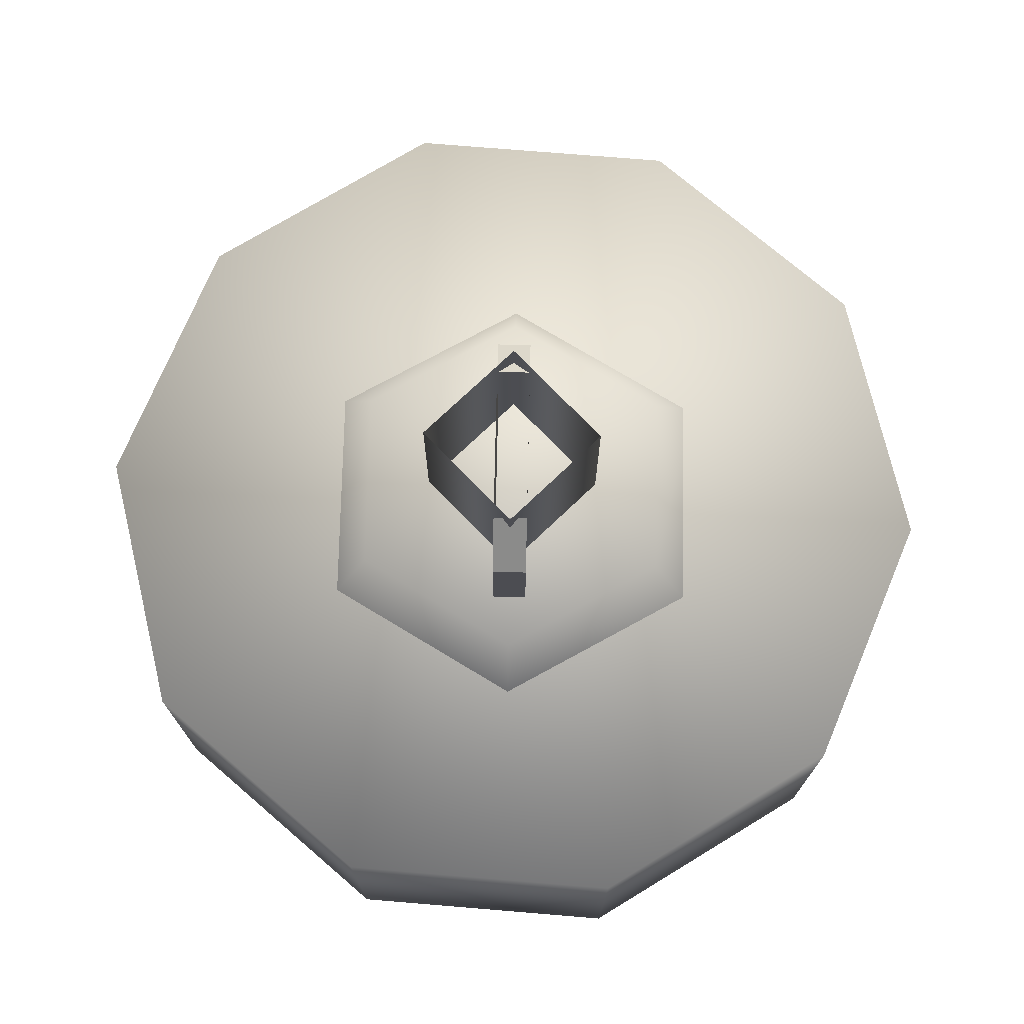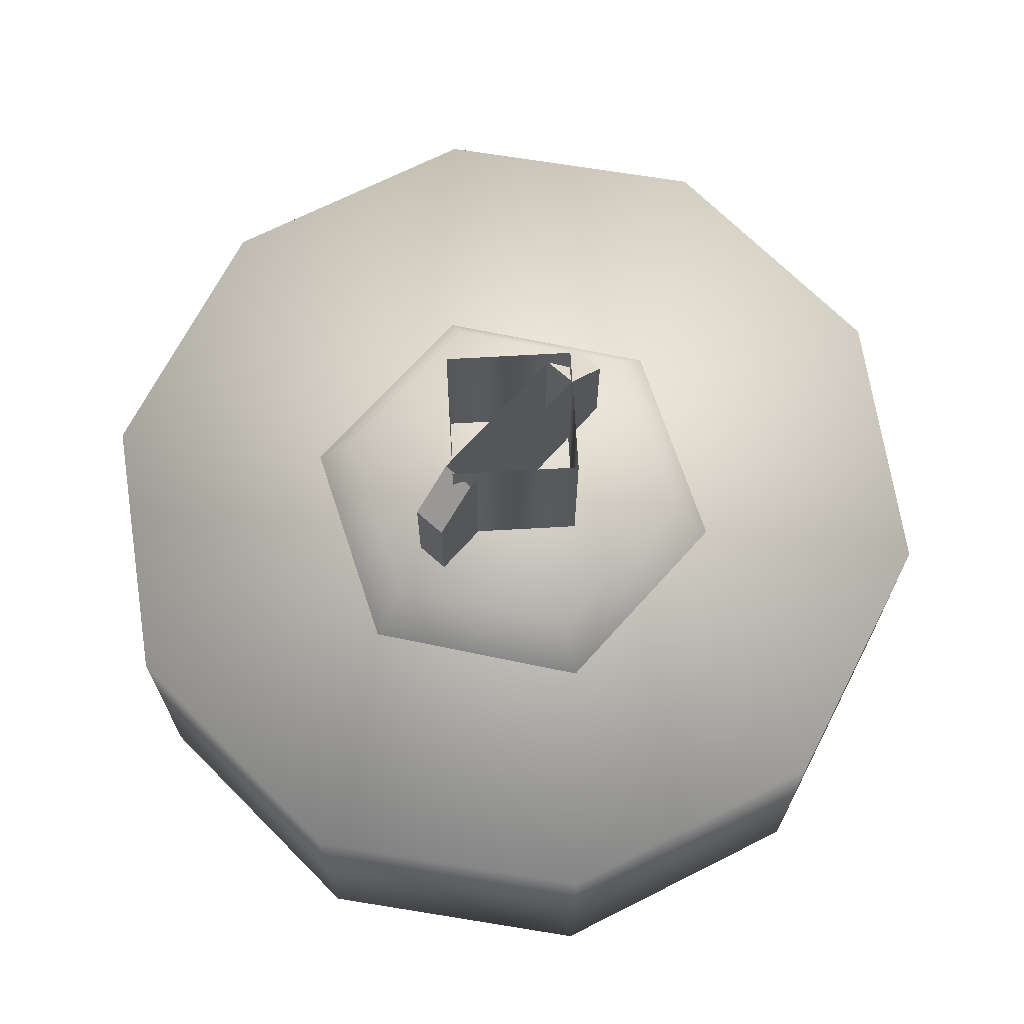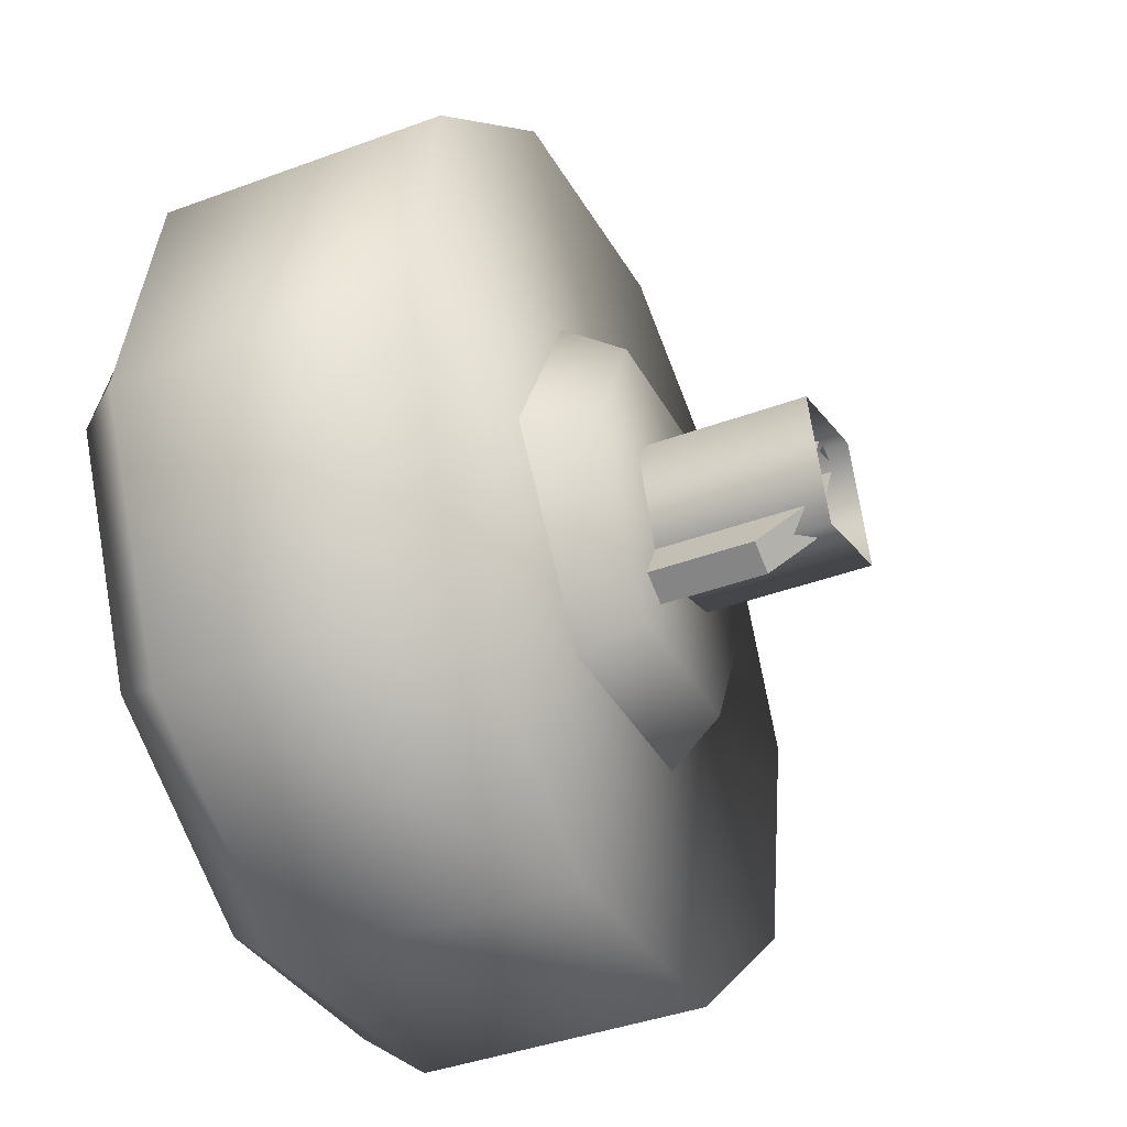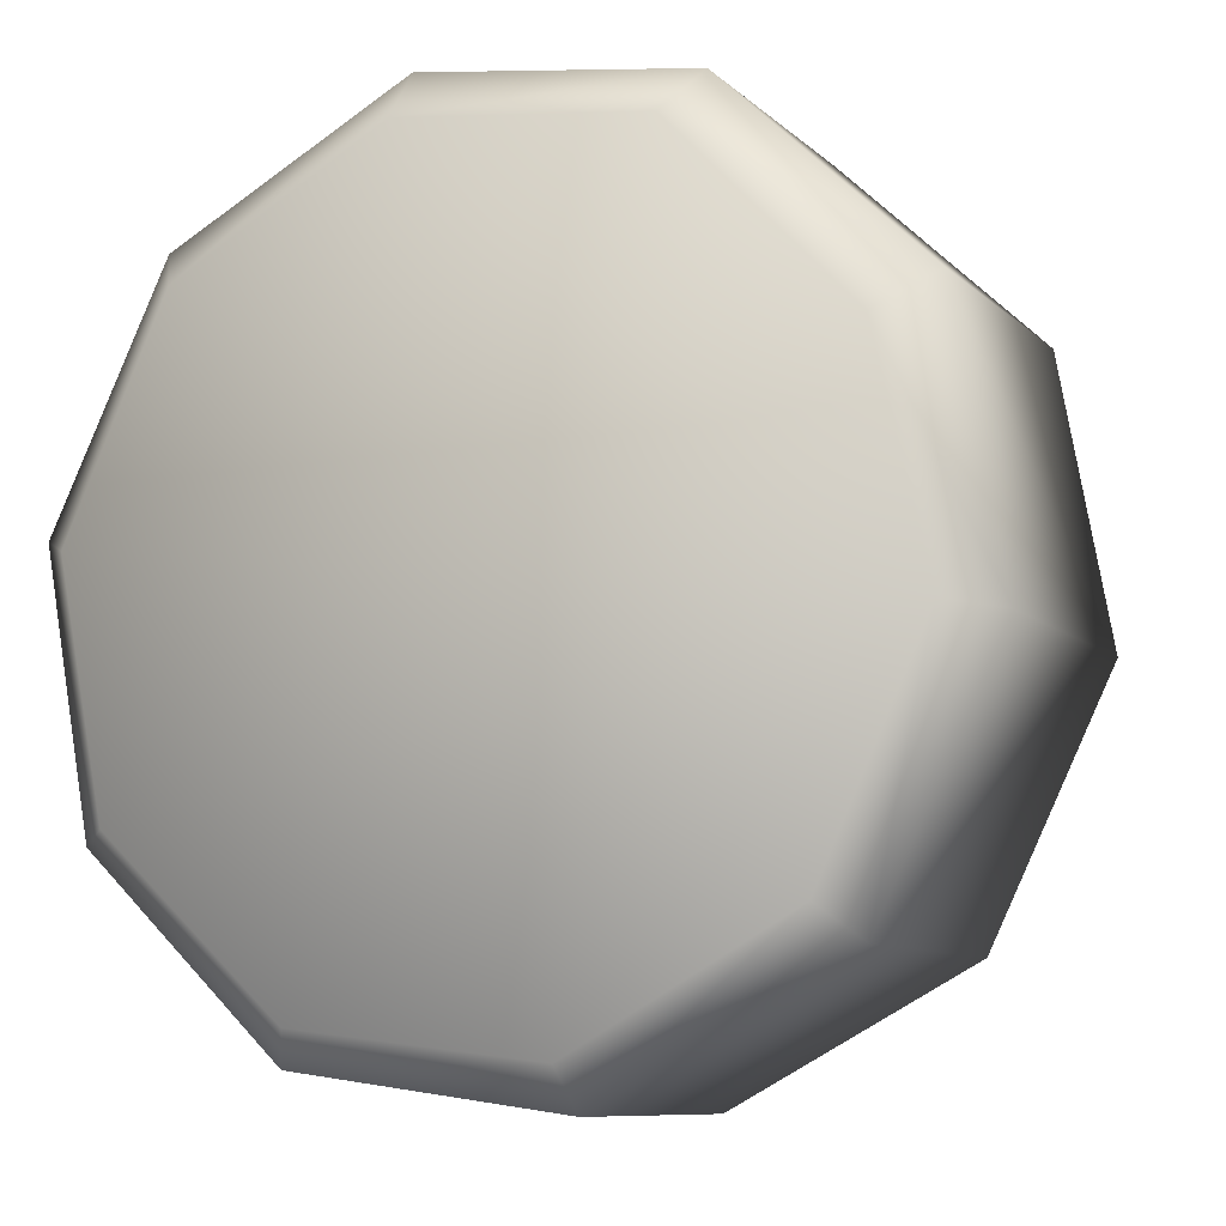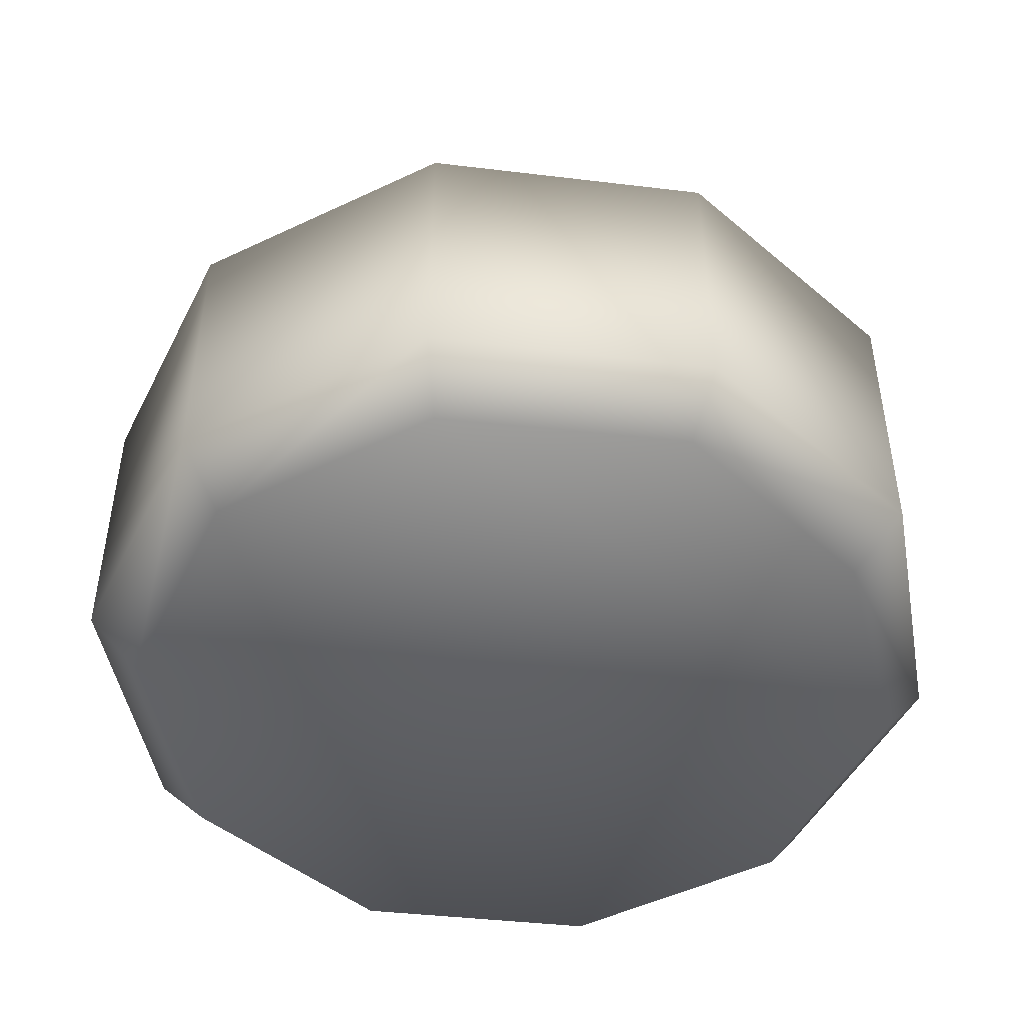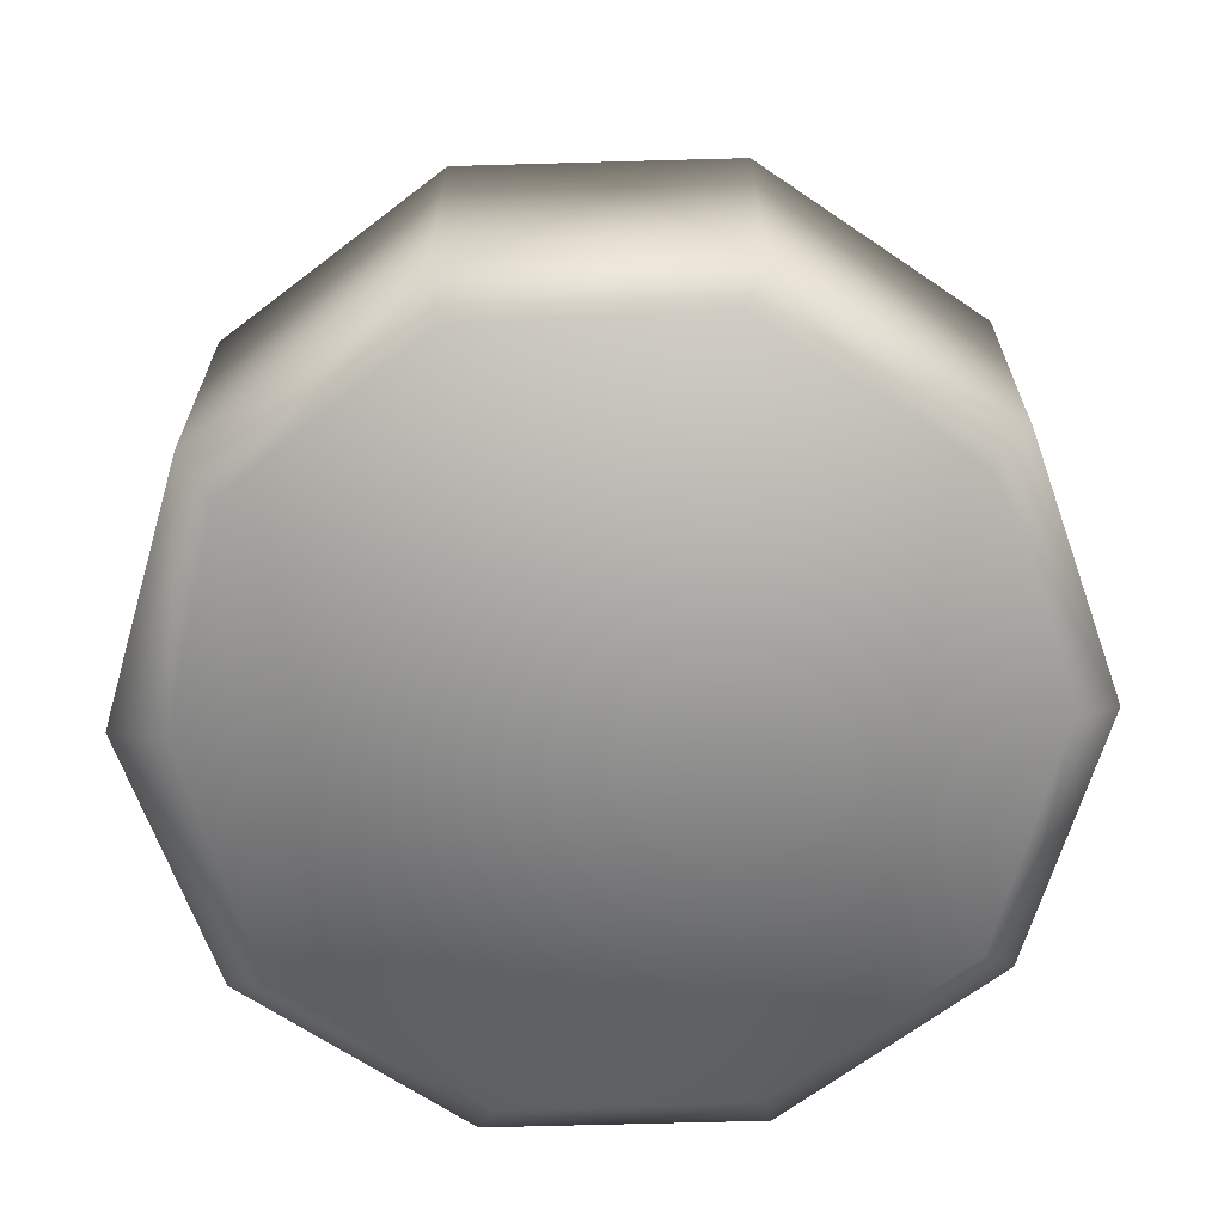
<metadata>
{"format":"obj","ext":"obj","renderer":"f3d","projection":"perspective","resolution":1024,"background":"white","views":[{"elev":73.7,"azim":156.4,"up":"+Z"},{"elev":68.9,"azim":-163.1,"up":"+Z"},{"elev":-40.6,"azim":-65.6,"up":"+Y"},{"elev":-9.0,"azim":-154.9,"up":"+Y"},{"elev":-47.2,"azim":179.9,"up":"+Z"},{"elev":-66.0,"azim":-26.7,"up":"+Z"}]}
</metadata>
<code>
g wheel_low_Cylinder.002
v 0.7507 1.223 -1.581
v 0.6643 0.7486 -1.581
v 0.3155 0.4155 -1.581
v -0.1625 0.3511 -1.581
v -0.5871 0.5799 -1.581
v -0.7962 1.015 -1.581
v -0.7098 1.489 -1.581
v 0.1171 1.887 -1.581
v 0.6618 1.188 -2.173
v 0.7507 1.223 -2.084
v 0.5783 0.7662 -2.173
v 0.6643 0.7486 -2.084
v 0.263 0.4742 -2.173
v 0.3155 0.4155 -2.084
v -0.1638 0.4233 -2.173
v -0.1625 0.3511 -2.084
v -0.539 0.633 -2.173
v -0.5871 0.5799 -2.084
v -0.7193 1.023 -2.173
v -0.7962 1.015 -2.084
v -0.7098 1.489 -2.084
v 0.1063 1.788 -2.173
v 0.1171 1.887 -2.084
v 0.5417 1.658 -1.581
v 0.5417 1.658 -2.084
v 0.4815 1.578 -2.173
v -0.3609 1.822 -1.581
v -0.3609 1.822 -2.084
v -0.3205 1.737 -2.173
v -0.623 1.421 -2.159
v 0.1489 1.49 -1.615
v 0.1111 1.408 -1.478
v 0.3841 1.156 -1.615
v -0.2579 1.453 -1.615
v -0.2061 1.379 -1.478
v -0.4295 1.082 -1.615
v -0.3399 1.09 -1.478
v -0.1944 0.7482 -1.615
v -0.1566 0.8299 -1.478
v 0.2125 0.7849 -1.615
v 0.1606 0.8585 -1.478
v 0.2945 1.147 -1.478
v -0.0849 0.9133 -1.565
v -0.0849 0.9133 -1.295
v 0.09932 1.311 -1.565
v -0.1393 0.9385 -1.565
v -0.1393 0.9385 -1.295
v 0.04496 1.336 -1.565
v 0.04496 1.336 -1.295
v 0.01095 1.263 -1.22
v 0.09932 1.311 -1.295
v 0.06531 1.238 -1.22
v -0.0509 0.9868 -1.22
v -0.1053 1.012 -1.22
v 0.04414 1.263 -1.552
v 0.04414 1.263 -1.183
v 0.1217 1.052 -1.552
v -0.1672 1.186 -1.552
v -0.1672 1.186 -1.183
v -0.08961 0.9744 -1.552
v -0.08961 0.9744 -1.183
v 0.1217 1.052 -1.183
g wheel_low_textures
f 3 4 16 14
f 18 5 6 20
f 28 27 8 23
f 6 7 21 20
f 1 2 12 10
f 4 5 18 16
f 12 2 3 14
f 10 12 11 9
f 12 14 13 11
f 14 16 15 13
f 16 18 17 15
f 18 20 19 17
f 19 30 29 22 26 9 11 13 15 17
f 28 23 22 29
f 25 10 9 26
f 24 1 10 25
f 8 24 25 23
f 23 25 26 22
f 21 7 27 28
f 3 2 1 24 8 27 7 6 5 4
f 21 28 29 30
f 20 21 30 19
f 34 35 32 31
f 31 32 42 33
f 36 37 35 34
f 38 39 37 36
f 40 41 39 38
f 33 42 41 40
f 42 32 35 37 39 41
f 47 46 43 44
f 45 51 52 53 44 43
f 49 48 46 47 54 50
f 51 45 48 49
f 49 50 52 51
f 44 53 54 47
f 58 59 56 55
f 55 56 62 57
f 60 61 59 58
f 57 62 61 60

</code>
